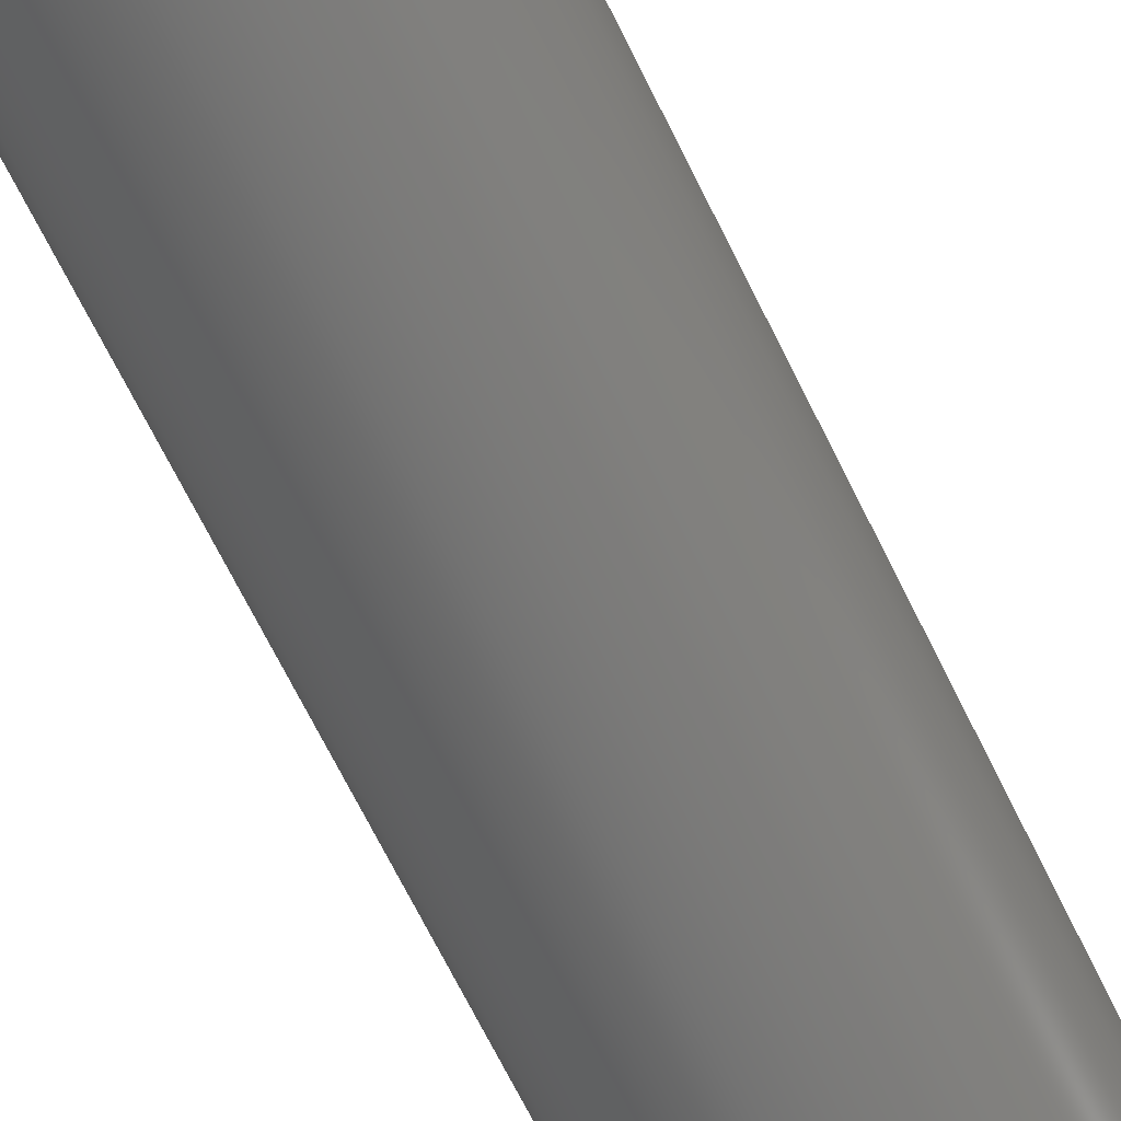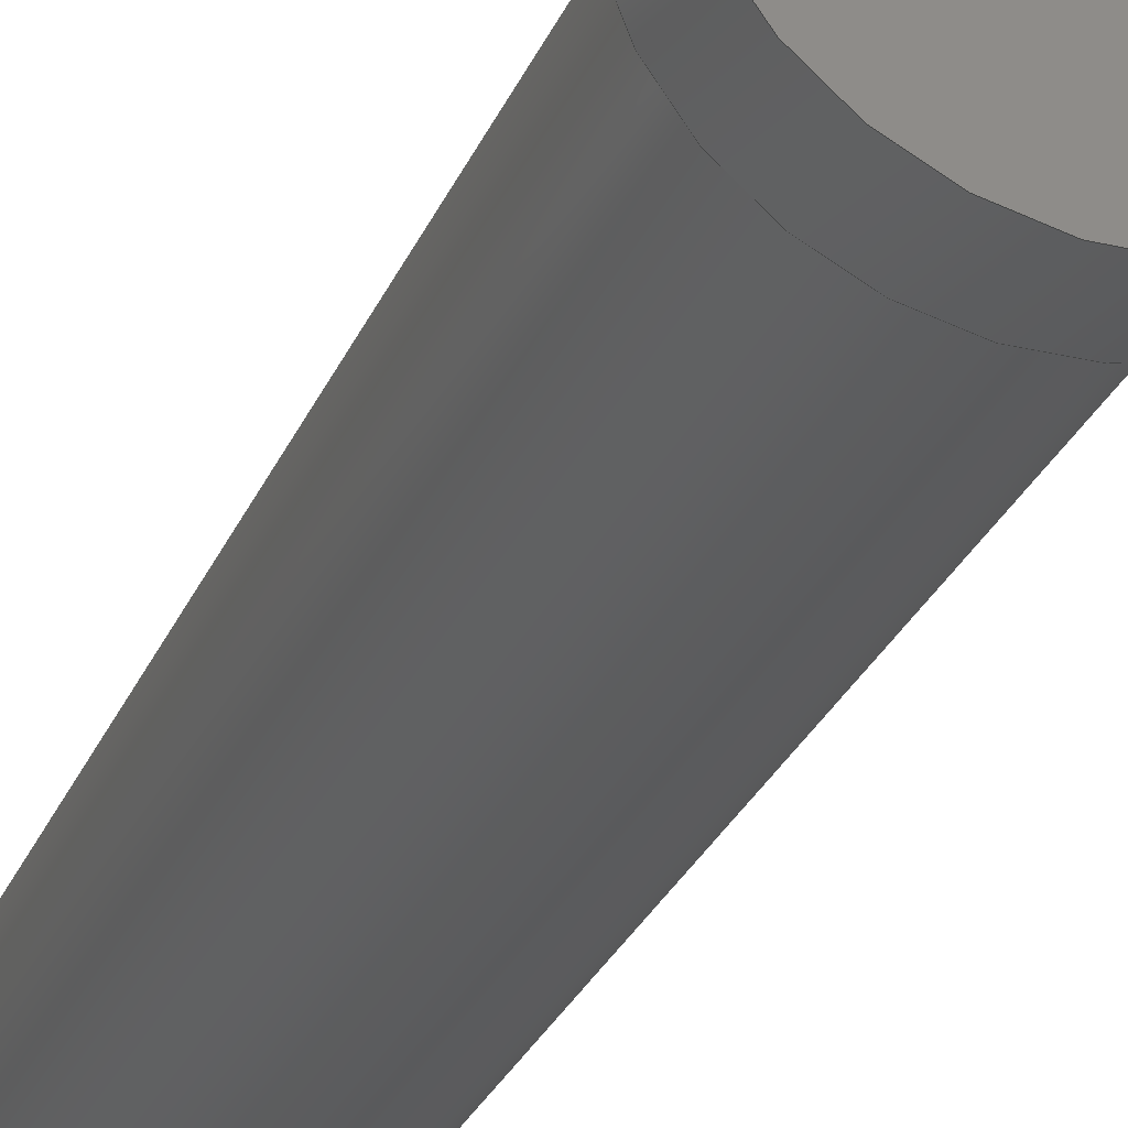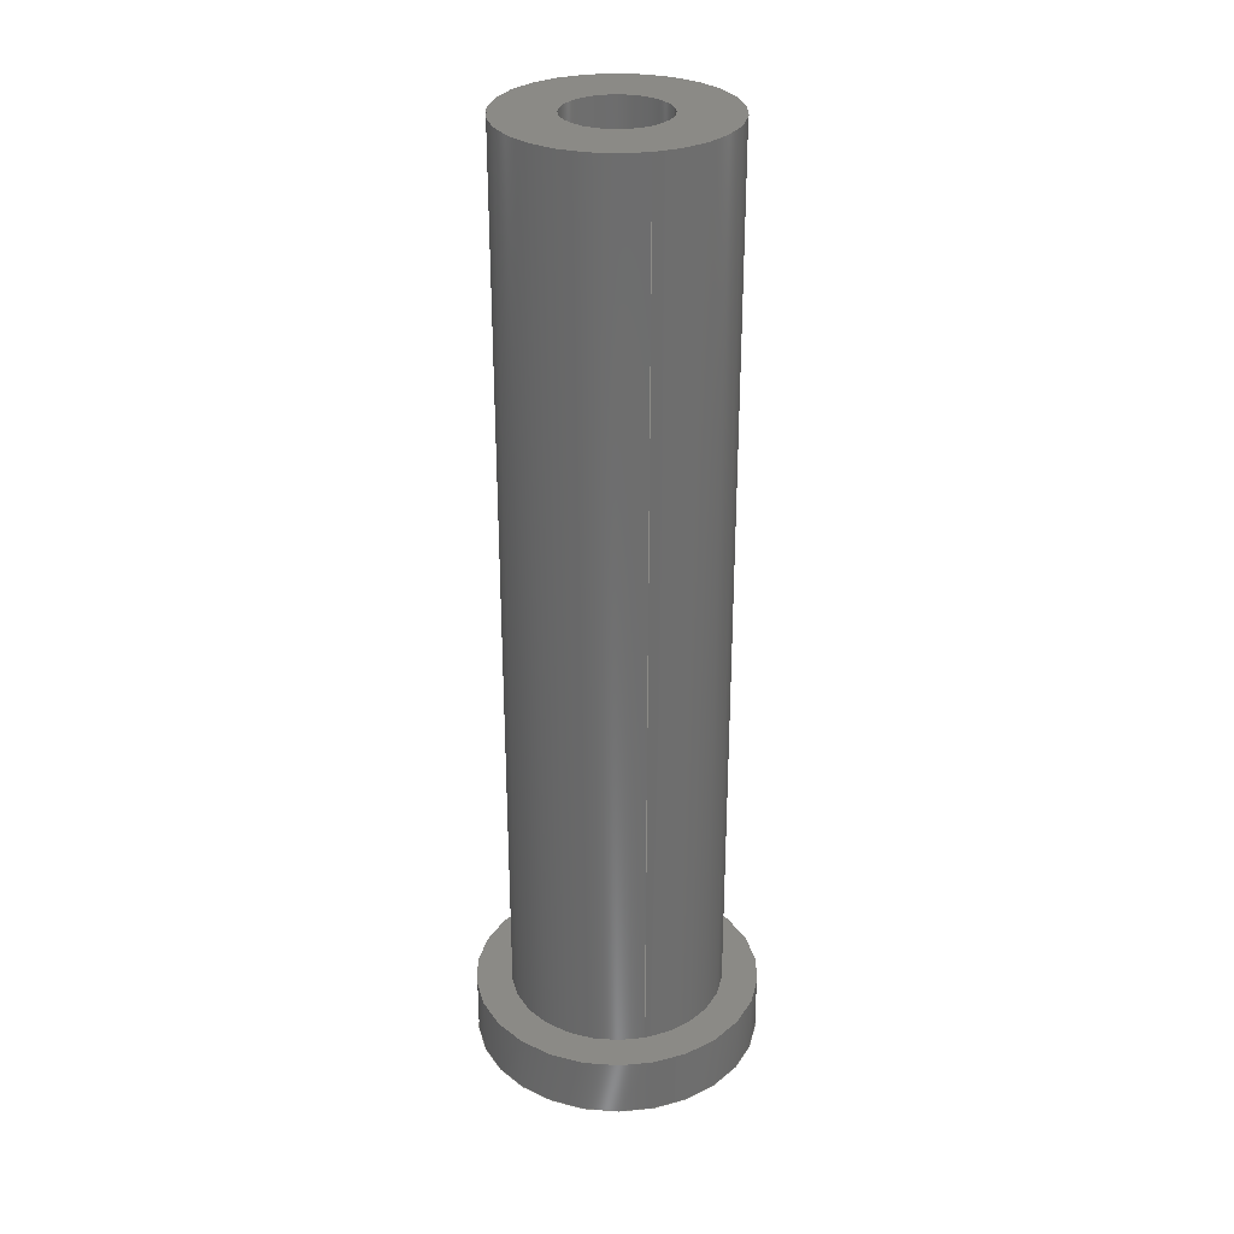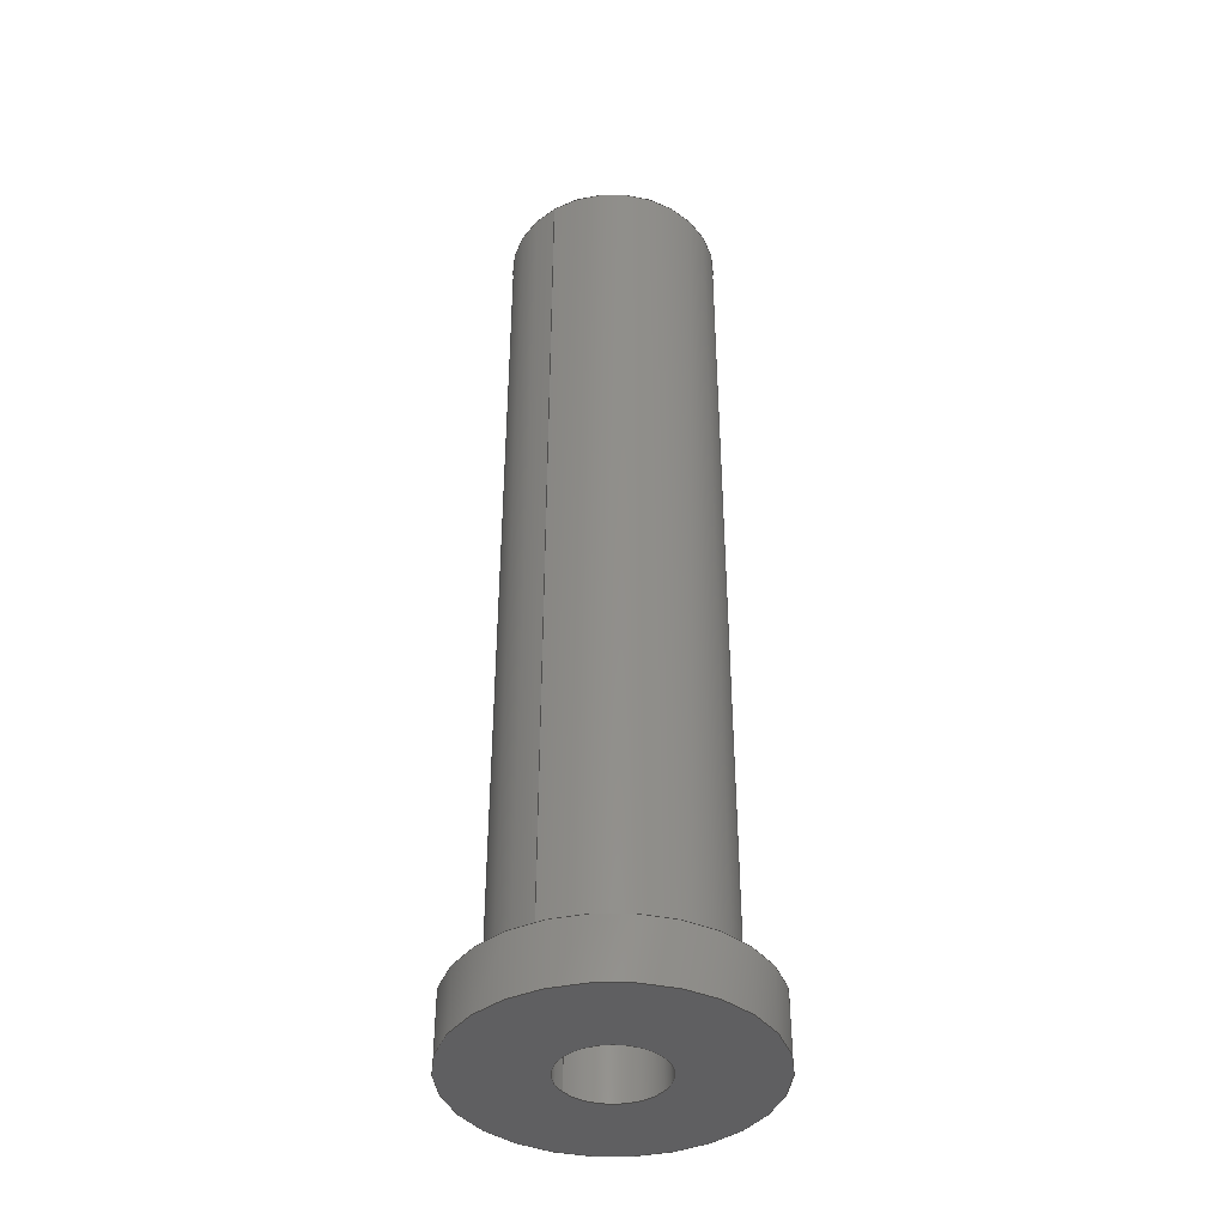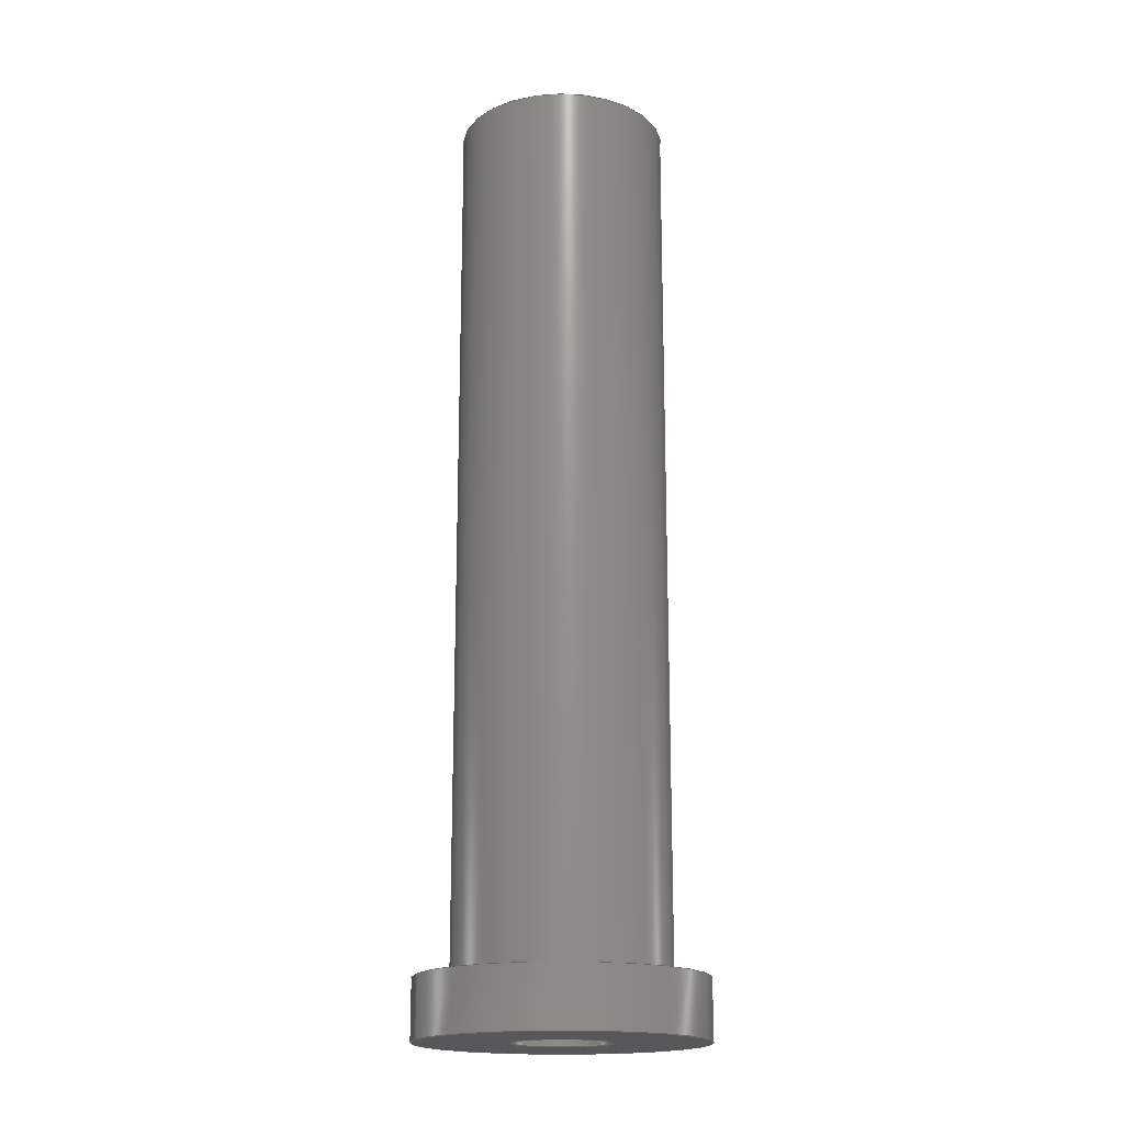
<metadata>
{"format":"step","ext":"stp","renderer":"f3d","projection":"perspective","resolution":1024,"background":"white","views":[{"elev":-68.5,"azim":26.2,"up":"+Y"},{"elev":-28.2,"azim":160.4,"up":"+Y"},{"elev":30.1,"azim":-104.6,"up":"+Z"},{"elev":-40.1,"azim":-55.4,"up":"+Z"},{"elev":-18.0,"azim":160.2,"up":"+Z"}]}
</metadata>
<code>
ISO-10303-21;
DATA;
#1=PROPERTY_DEFINITION_REPRESENTATION(#5,#3);
#2=PROPERTY_DEFINITION_REPRESENTATION(#6,#4);
#3=REPRESENTATION('',(#7),#251);
#4=REPRESENTATION('',(#8),#251);
#5=PROPERTY_DEFINITION('pmi validation property','',#256);
#6=PROPERTY_DEFINITION('pmi validation property','',#256);
#7=VALUE_REPRESENTATION_ITEM('number of annotations',COUNT_MEASURE(0));
#8=VALUE_REPRESENTATION_ITEM('number of views',COUNT_MEASURE(0));
#9=SHAPE_REPRESENTATION_RELATIONSHIP('','',#169,#10);
#10=ADVANCED_BREP_SHAPE_REPRESENTATION('',(#167),#251);
#11=PLANE('',#174);
#12=PLANE('',#179);
#13=PLANE('',#180);
#14=PLANE('',#182);
#15=PLANE('',#185);
#16=ORIENTED_EDGE('',*,*,#32,.T.);
#17=ORIENTED_EDGE('',*,*,#33,.T.);
#18=ORIENTED_EDGE('',*,*,#34,.T.);
#19=ORIENTED_EDGE('',*,*,#32,.F.);
#20=ORIENTED_EDGE('',*,*,#35,.T.);
#21=ORIENTED_EDGE('',*,*,#36,.F.);
#22=ORIENTED_EDGE('',*,*,#33,.F.);
#23=ORIENTED_EDGE('',*,*,#35,.F.);
#24=ORIENTED_EDGE('',*,*,#37,.T.);
#25=ORIENTED_EDGE('',*,*,#36,.T.);
#26=ORIENTED_EDGE('',*,*,#38,.T.);
#27=ORIENTED_EDGE('',*,*,#38,.F.);
#28=ORIENTED_EDGE('',*,*,#37,.F.);
#29=ORIENTED_EDGE('',*,*,#39,.T.);
#30=ORIENTED_EDGE('',*,*,#39,.F.);
#31=ORIENTED_EDGE('',*,*,#34,.F.);
#32=EDGE_CURVE('',#40,#40,#48,.T.);
#33=EDGE_CURVE('',#41,#41,#49,.F.);
#34=EDGE_CURVE('',#42,#42,#50,.T.);
#35=EDGE_CURVE('',#43,#43,#51,.T.);
#36=EDGE_CURVE('',#44,#44,#52,.T.);
#37=EDGE_CURVE('',#45,#45,#53,.T.);
#38=EDGE_CURVE('',#46,#46,#54,.T.);
#39=EDGE_CURVE('',#47,#47,#55,.T.);
#40=VERTEX_POINT('',#227);
#41=VERTEX_POINT('',#229);
#42=VERTEX_POINT('',#232);
#43=VERTEX_POINT('',#235);
#44=VERTEX_POINT('',#237);
#45=VERTEX_POINT('',#241);
#46=VERTEX_POINT('',#244);
#47=VERTEX_POINT('',#248);
#48=CIRCLE('',#172,4.5);
#49=CIRCLE('',#173,4.5);
#50=CIRCLE('',#175,2.067);
#51=CIRCLE('',#177,6);
#52=CIRCLE('',#178,6);
#53=CIRCLE('',#181,2.067);
#54=CIRCLE('',#183,2.067);
#55=CIRCLE('',#186,2.067);
#56=EDGE_LOOP('',(#16));
#57=EDGE_LOOP('',(#17));
#58=EDGE_LOOP('',(#18));
#59=EDGE_LOOP('',(#19));
#60=EDGE_LOOP('',(#20));
#61=EDGE_LOOP('',(#21));
#62=EDGE_LOOP('',(#22));
#63=EDGE_LOOP('',(#23));
#64=EDGE_LOOP('',(#24));
#65=EDGE_LOOP('',(#25));
#66=EDGE_LOOP('',(#26));
#67=EDGE_LOOP('',(#27));
#68=EDGE_LOOP('',(#28));
#69=EDGE_LOOP('',(#29));
#70=EDGE_LOOP('',(#30));
#71=EDGE_LOOP('',(#31));
#72=FACE_BOUND('',#56,.T.);
#73=FACE_BOUND('',#57,.T.);
#74=FACE_BOUND('',#58,.T.);
#75=FACE_BOUND('',#59,.T.);
#76=FACE_BOUND('',#60,.T.);
#77=FACE_BOUND('',#61,.T.);
#78=FACE_BOUND('',#62,.T.);
#79=FACE_BOUND('',#63,.T.);
#80=FACE_BOUND('',#64,.T.);
#81=FACE_BOUND('',#65,.T.);
#82=FACE_BOUND('',#66,.T.);
#83=FACE_BOUND('',#67,.T.);
#84=FACE_BOUND('',#68,.T.);
#85=FACE_BOUND('',#69,.T.);
#86=FACE_BOUND('',#70,.T.);
#87=FACE_BOUND('',#71,.T.);
#88=CYLINDRICAL_SURFACE('',#171,4.5);
#89=CYLINDRICAL_SURFACE('',#176,6);
#90=CYLINDRICAL_SURFACE('',#184,2.067);
#91=CYLINDRICAL_SURFACE('',#187,2.067);
#92=STYLED_ITEM('',(#101),#157);
#93=STYLED_ITEM('',(#102),#158);
#94=STYLED_ITEM('',(#103),#159);
#95=STYLED_ITEM('',(#104),#160);
#96=STYLED_ITEM('',(#105),#161);
#97=STYLED_ITEM('',(#106),#162);
#98=STYLED_ITEM('',(#107),#163);
#99=STYLED_ITEM('',(#108),#164);
#100=STYLED_ITEM('',(#109),#165);
#101=PRESENTATION_STYLE_ASSIGNMENT((#110));
#102=PRESENTATION_STYLE_ASSIGNMENT((#111));
#103=PRESENTATION_STYLE_ASSIGNMENT((#112));
#104=PRESENTATION_STYLE_ASSIGNMENT((#113));
#105=PRESENTATION_STYLE_ASSIGNMENT((#114));
#106=PRESENTATION_STYLE_ASSIGNMENT((#115));
#107=PRESENTATION_STYLE_ASSIGNMENT((#116));
#108=PRESENTATION_STYLE_ASSIGNMENT((#117));
#109=PRESENTATION_STYLE_ASSIGNMENT((#118));
#110=SURFACE_STYLE_USAGE(.BOTH.,#119);
#111=SURFACE_STYLE_USAGE(.BOTH.,#120);
#112=SURFACE_STYLE_USAGE(.BOTH.,#121);
#113=SURFACE_STYLE_USAGE(.BOTH.,#122);
#114=SURFACE_STYLE_USAGE(.BOTH.,#123);
#115=SURFACE_STYLE_USAGE(.BOTH.,#124);
#116=SURFACE_STYLE_USAGE(.BOTH.,#125);
#117=SURFACE_STYLE_USAGE(.BOTH.,#126);
#118=SURFACE_STYLE_USAGE(.BOTH.,#127);
#119=SURFACE_SIDE_STYLE('',(#128));
#120=SURFACE_SIDE_STYLE('',(#129));
#121=SURFACE_SIDE_STYLE('',(#130));
#122=SURFACE_SIDE_STYLE('',(#131));
#123=SURFACE_SIDE_STYLE('',(#132));
#124=SURFACE_SIDE_STYLE('',(#133));
#125=SURFACE_SIDE_STYLE('',(#134));
#126=SURFACE_SIDE_STYLE('',(#135));
#127=SURFACE_SIDE_STYLE('',(#136));
#128=SURFACE_STYLE_FILL_AREA(#137);
#129=SURFACE_STYLE_FILL_AREA(#138);
#130=SURFACE_STYLE_FILL_AREA(#139);
#131=SURFACE_STYLE_FILL_AREA(#140);
#132=SURFACE_STYLE_FILL_AREA(#141);
#133=SURFACE_STYLE_FILL_AREA(#142);
#134=SURFACE_STYLE_FILL_AREA(#143);
#135=SURFACE_STYLE_FILL_AREA(#144);
#136=SURFACE_STYLE_FILL_AREA(#145);
#137=FILL_AREA_STYLE('',(#146));
#138=FILL_AREA_STYLE('',(#147));
#139=FILL_AREA_STYLE('',(#148));
#140=FILL_AREA_STYLE('',(#149));
#141=FILL_AREA_STYLE('',(#150));
#142=FILL_AREA_STYLE('',(#151));
#143=FILL_AREA_STYLE('',(#152));
#144=FILL_AREA_STYLE('',(#153));
#145=FILL_AREA_STYLE('',(#154));
#146=FILL_AREA_STYLE_COLOUR('',#155);
#147=FILL_AREA_STYLE_COLOUR('',#155);
#148=FILL_AREA_STYLE_COLOUR('',#155);
#149=FILL_AREA_STYLE_COLOUR('',#155);
#150=FILL_AREA_STYLE_COLOUR('',#155);
#151=FILL_AREA_STYLE_COLOUR('',#155);
#152=FILL_AREA_STYLE_COLOUR('',#156);
#153=FILL_AREA_STYLE_COLOUR('',#155);
#154=FILL_AREA_STYLE_COLOUR('',#156);
#155=COLOUR_RGB('',0.82,0.82,0.82);
#156=COLOUR_RGB('',0.1875,0.75,0.5812);
#157=ADVANCED_FACE('',(#72,#73),#88,.T.);
#158=ADVANCED_FACE('',(#74,#75),#11,.F.);
#159=ADVANCED_FACE('',(#76,#77),#89,.T.);
#160=ADVANCED_FACE('',(#78,#79),#12,.F.);
#161=ADVANCED_FACE('',(#80,#81),#13,.T.);
#162=ADVANCED_FACE('',(#82),#14,.F.);
#163=ADVANCED_FACE('',(#83,#84),#90,.F.);
#164=ADVANCED_FACE('',(#85),#15,.F.);
#165=ADVANCED_FACE('',(#86,#87),#91,.F.);
#166=CLOSED_SHELL('',(#157,#158,#159,#160,#161,#162,#163,#164,#165));
#167=MANIFOLD_SOLID_BREP('',#166);
#168=SHAPE_DEFINITION_REPRESENTATION(#256,#169);
#169=SHAPE_REPRESENTATION('Drehbolzen',(#170),#251);
#170=AXIS2_PLACEMENT_3D('',#224,#188,#189);
#171=AXIS2_PLACEMENT_3D('',#225,#190,#191);
#172=AXIS2_PLACEMENT_3D('',#226,#192,#193);
#173=AXIS2_PLACEMENT_3D('',#228,#194,#195);
#174=AXIS2_PLACEMENT_3D('',#230,#196,#197);
#175=AXIS2_PLACEMENT_3D('',#231,#198,#199);
#176=AXIS2_PLACEMENT_3D('',#233,#200,#201);
#177=AXIS2_PLACEMENT_3D('',#234,#202,#203);
#178=AXIS2_PLACEMENT_3D('',#236,#204,#205);
#179=AXIS2_PLACEMENT_3D('',#238,#206,#207);
#180=AXIS2_PLACEMENT_3D('',#239,#208,#209);
#181=AXIS2_PLACEMENT_3D('',#240,#210,#211);
#182=AXIS2_PLACEMENT_3D('',#242,#212,#213);
#183=AXIS2_PLACEMENT_3D('',#243,#214,#215);
#184=AXIS2_PLACEMENT_3D('',#245,#216,#217);
#185=AXIS2_PLACEMENT_3D('',#246,#218,#219);
#186=AXIS2_PLACEMENT_3D('',#247,#220,#221);
#187=AXIS2_PLACEMENT_3D('',#249,#222,#223);
#188=DIRECTION('',(0,0,1));
#189=DIRECTION('',(1,0,0));
#190=DIRECTION('',(0,0,-1));
#191=DIRECTION('',(-1,0,0));
#192=DIRECTION('',(0,0,-1));
#193=DIRECTION('',(1,0,0));
#194=DIRECTION('',(0,0,-1));
#195=DIRECTION('',(-1,0,0));
#196=DIRECTION('',(0,0,-1));
#197=DIRECTION('',(-1,0,0));
#198=DIRECTION('',(0,0,-1));
#199=DIRECTION('',(0,-1,0));
#200=DIRECTION('',(0,0,-1));
#201=DIRECTION('',(-1,0,0));
#202=DIRECTION('',(0,0,-1));
#203=DIRECTION('',(1,0,0));
#204=DIRECTION('',(0,0,-1));
#205=DIRECTION('',(1,0,0));
#206=DIRECTION('',(0,0,-1));
#207=DIRECTION('',(-1,0,0));
#208=DIRECTION('',(0,0,-1));
#209=DIRECTION('',(-1,0,0));
#210=DIRECTION('',(0,0,1));
#211=DIRECTION('',(0,1,0));
#212=DIRECTION('',(0,0,1));
#213=DIRECTION('',(1,0,0));
#214=DIRECTION('',(0,0,-1));
#215=DIRECTION('',(0,1,0));
#216=DIRECTION('',(0,0,1));
#217=DIRECTION('',(0,1,0));
#218=DIRECTION('',(0,0,-1));
#219=DIRECTION('',(-1,0,0));
#220=DIRECTION('',(0,0,1));
#221=DIRECTION('',(0,-1,0));
#222=DIRECTION('',(0,0,-1));
#223=DIRECTION('',(0,-1,0));
#224=CARTESIAN_POINT('',(0,0,0));
#225=CARTESIAN_POINT('',(0,0,40));
#226=CARTESIAN_POINT('',(0,0,40));
#227=CARTESIAN_POINT('',(4.5,0,40));
#228=CARTESIAN_POINT('',(0,0,2.5));
#229=CARTESIAN_POINT('',(-4.5,0,2.5));
#230=CARTESIAN_POINT('',(0,0,40));
#231=CARTESIAN_POINT('',(0,0,40));
#232=CARTESIAN_POINT('',(0,-2.067,40));
#233=CARTESIAN_POINT('',(0,0,2.5));
#234=CARTESIAN_POINT('',(0,0,2.5));
#235=CARTESIAN_POINT('',(6,0,2.5));
#236=CARTESIAN_POINT('',(0,0,0));
#237=CARTESIAN_POINT('',(6,0,0));
#238=CARTESIAN_POINT('',(0,0,2.5));
#239=CARTESIAN_POINT('',(0,0,0));
#240=CARTESIAN_POINT('',(0,0,0));
#241=CARTESIAN_POINT('',(0,2.067,0));
#242=CARTESIAN_POINT('',(0,0,15));
#243=CARTESIAN_POINT('',(0,0,15));
#244=CARTESIAN_POINT('',(0,2.067,15));
#245=CARTESIAN_POINT('',(0,0,0));
#246=CARTESIAN_POINT('',(0,0,25));
#247=CARTESIAN_POINT('',(0,0,25));
#248=CARTESIAN_POINT('',(0,-2.067,25));
#249=CARTESIAN_POINT('',(0,0,40));
#250=MECHANICAL_DESIGN_GEOMETRIC_PRESENTATION_REPRESENTATION('',(#92,#93,
#94,#95,#96,#97,#98,#99,#100),#251);
#251=(
GEOMETRIC_REPRESENTATION_CONTEXT(3)
GLOBAL_UNCERTAINTY_ASSIGNED_CONTEXT((#252))
GLOBAL_UNIT_ASSIGNED_CONTEXT((#255,#254,#253))
REPRESENTATION_CONTEXT('Drehbolzen','TOP_LEVEL_ASSEMBLY_PART')
);
#252=UNCERTAINTY_MEASURE_WITH_UNIT(LENGTH_MEASURE(0.005),#255,
'DISTANCE_ACCURACY_VALUE','Maximum Tolerance applied to model');
#253=(
NAMED_UNIT(*)
SI_UNIT($,.STERADIAN.)
SOLID_ANGLE_UNIT()
);
#254=(
NAMED_UNIT(*)
PLANE_ANGLE_UNIT()
SI_UNIT($,.RADIAN.)
);
#255=(
LENGTH_UNIT()
NAMED_UNIT(*)
SI_UNIT(.MILLI.,.METRE.)
);
#256=PRODUCT_DEFINITION_SHAPE('','',#257);
#257=PRODUCT_DEFINITION('','',#259,#258);
#258=PRODUCT_DEFINITION_CONTEXT('',#265,'design');
#259=PRODUCT_DEFINITION_FORMATION_WITH_SPECIFIED_SOURCE('','',#261,
 .NOT_KNOWN.);
#260=PRODUCT_RELATED_PRODUCT_CATEGORY('','',(#261));
#261=PRODUCT('Drehbolzen','Drehbolzen','Drehbolzen',(#263));
#262=PRODUCT_CATEGORY('','');
#263=PRODUCT_CONTEXT('',#265,'mechanical');
#264=APPLICATION_PROTOCOL_DEFINITION('international standard',
'automotive_design',2010,#265);
#265=APPLICATION_CONTEXT(
'core data for automotive mechanical design processes');
ENDSEC;
END-ISO-10303-21;

</code>
